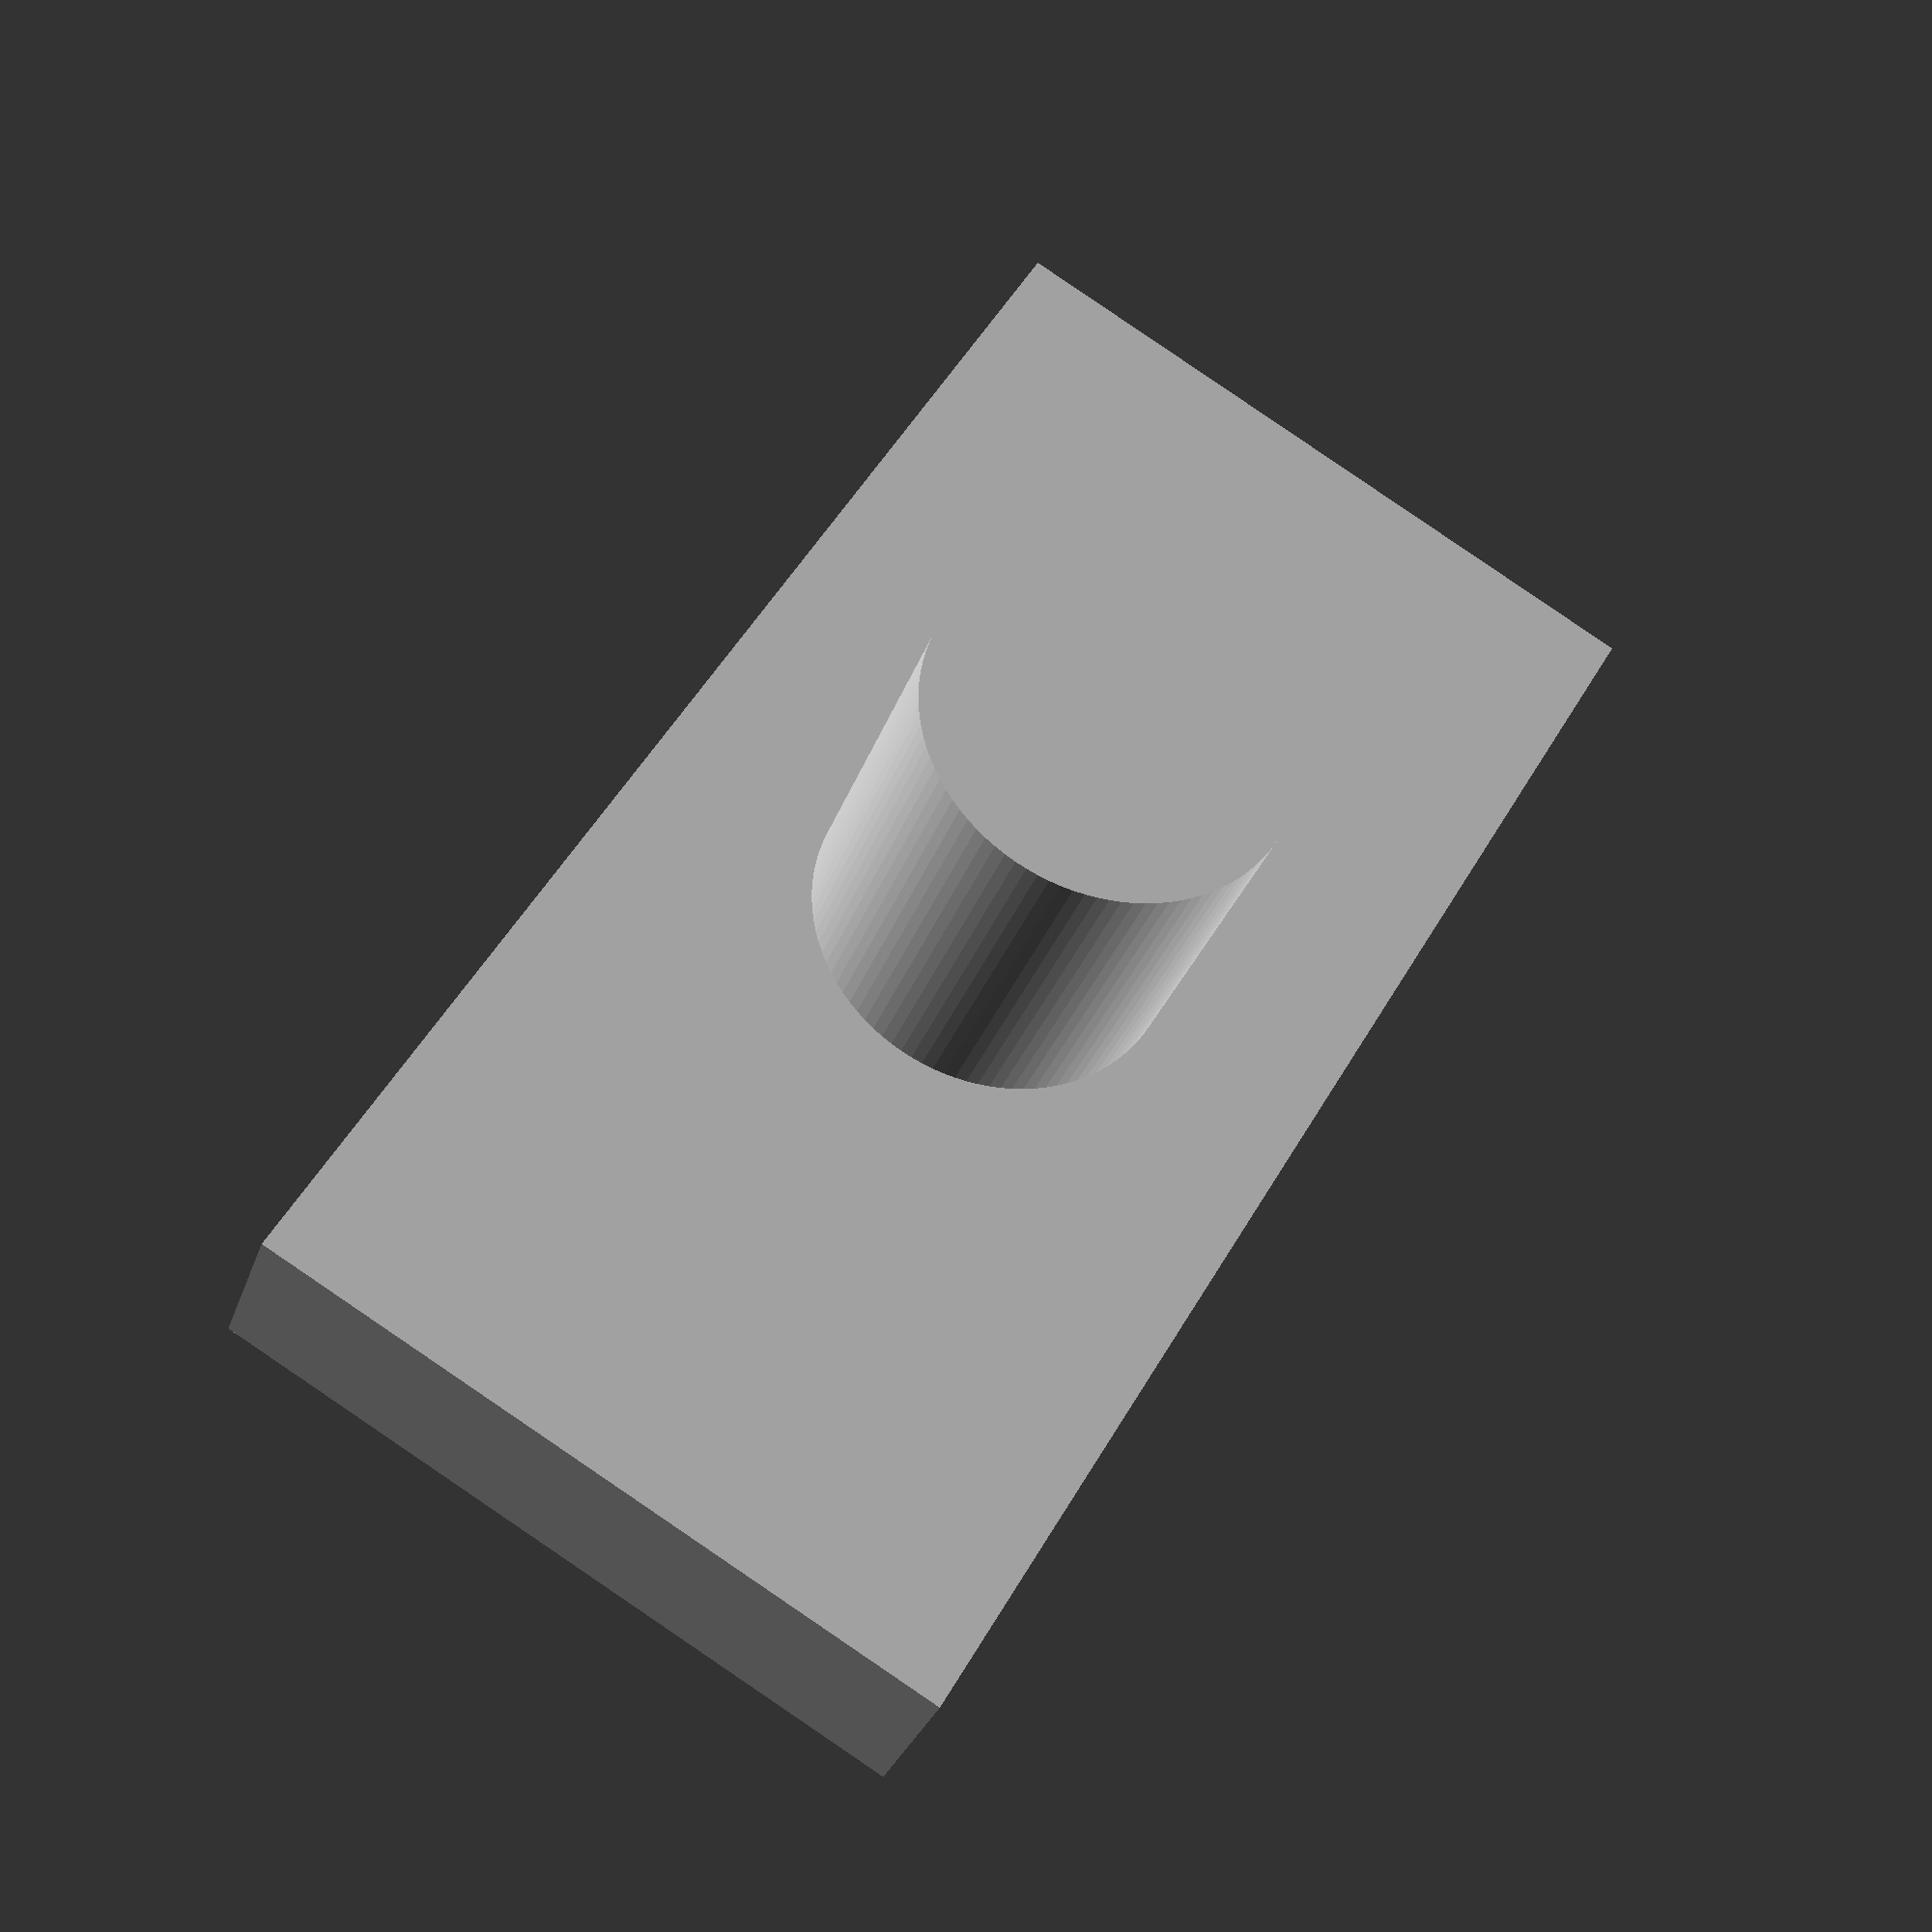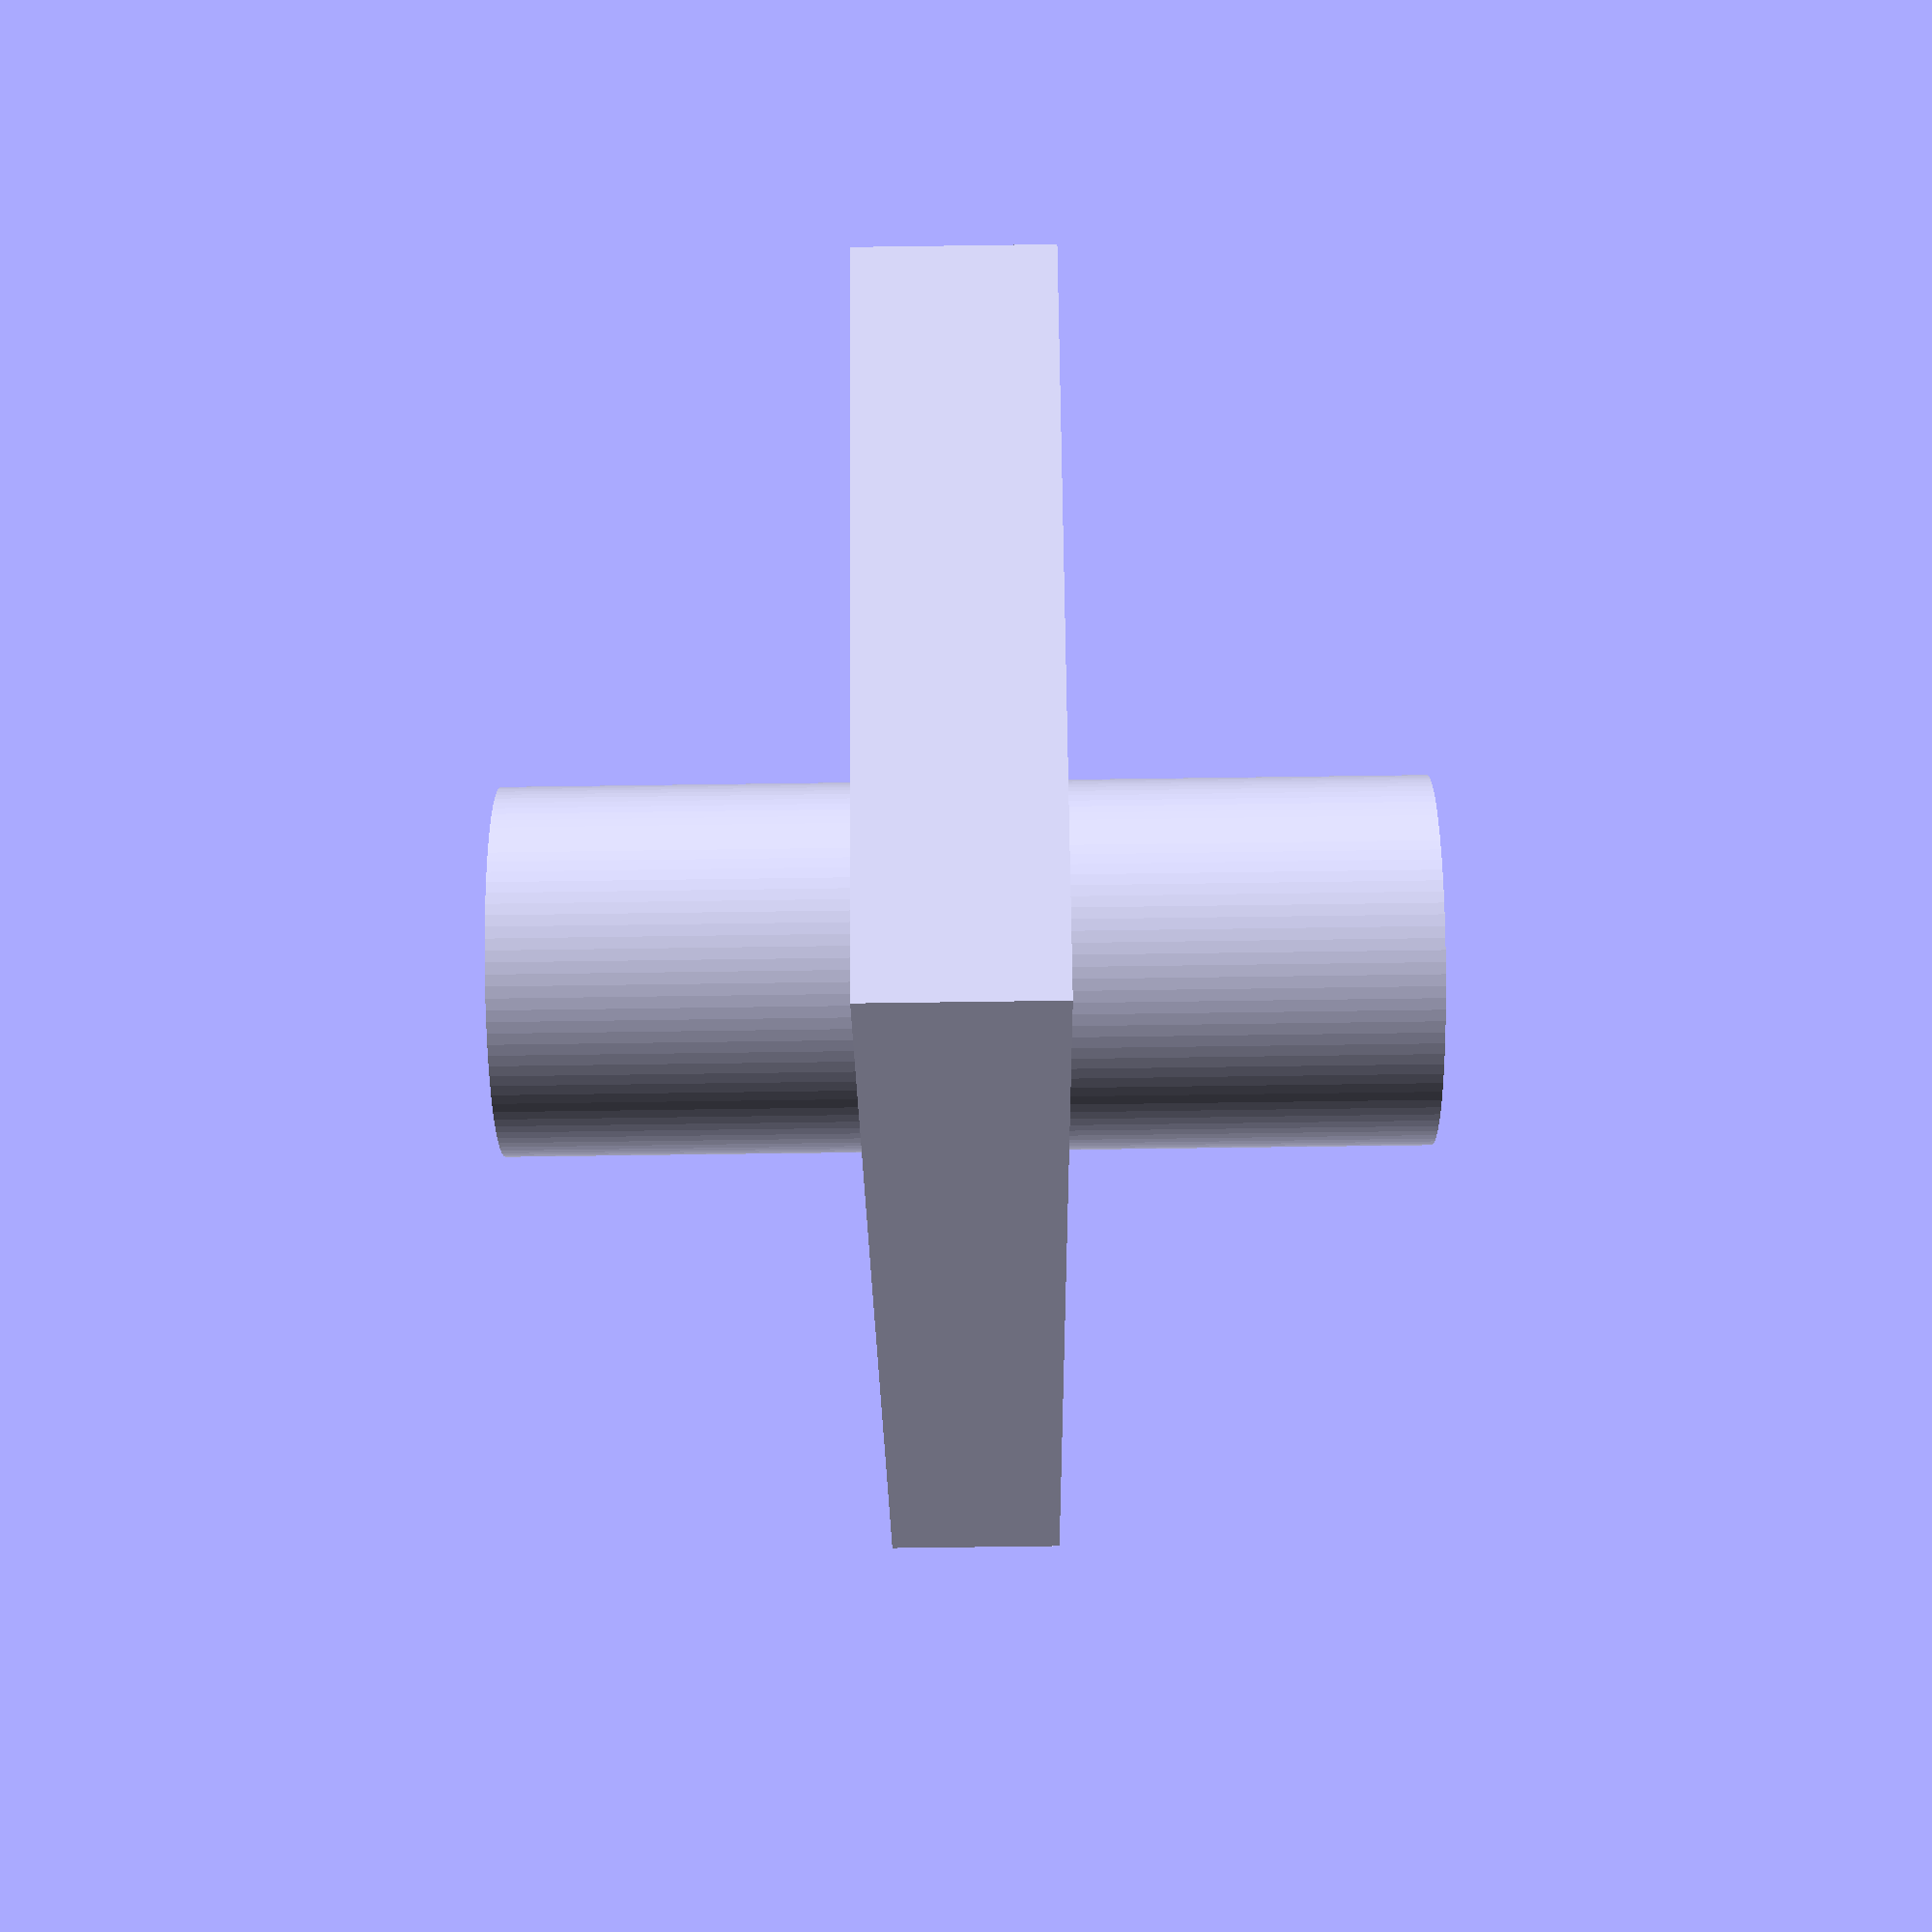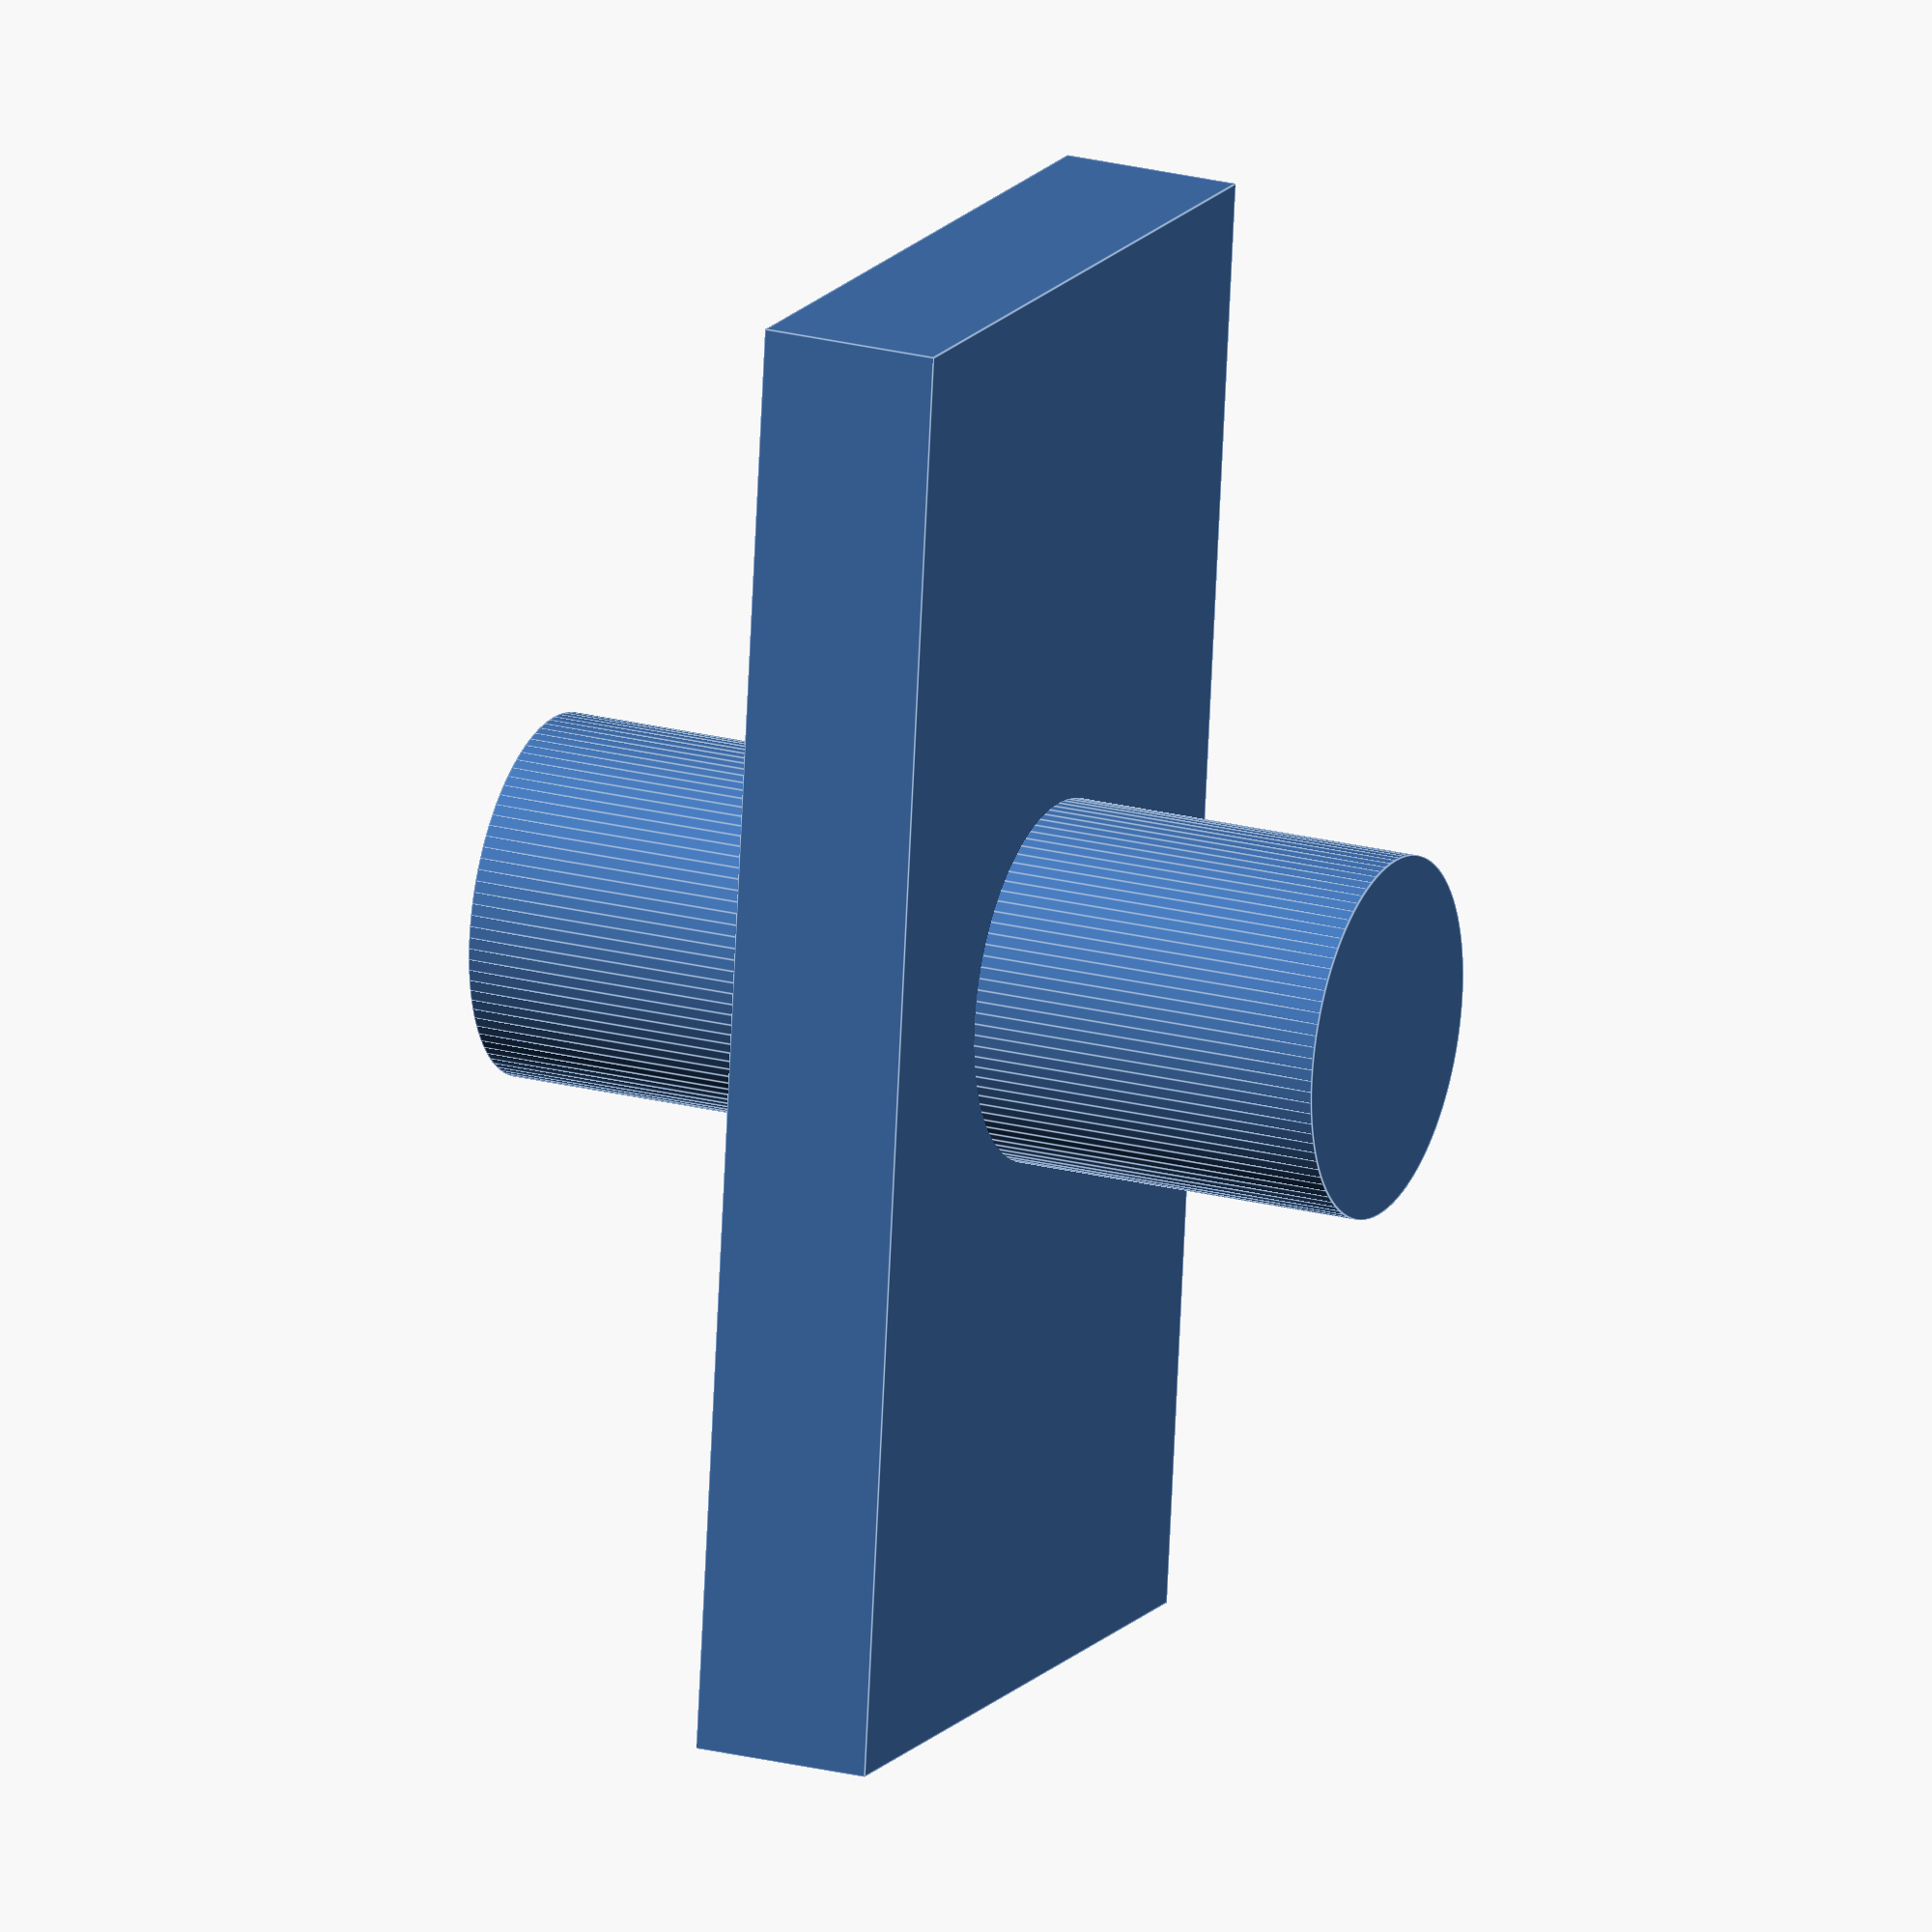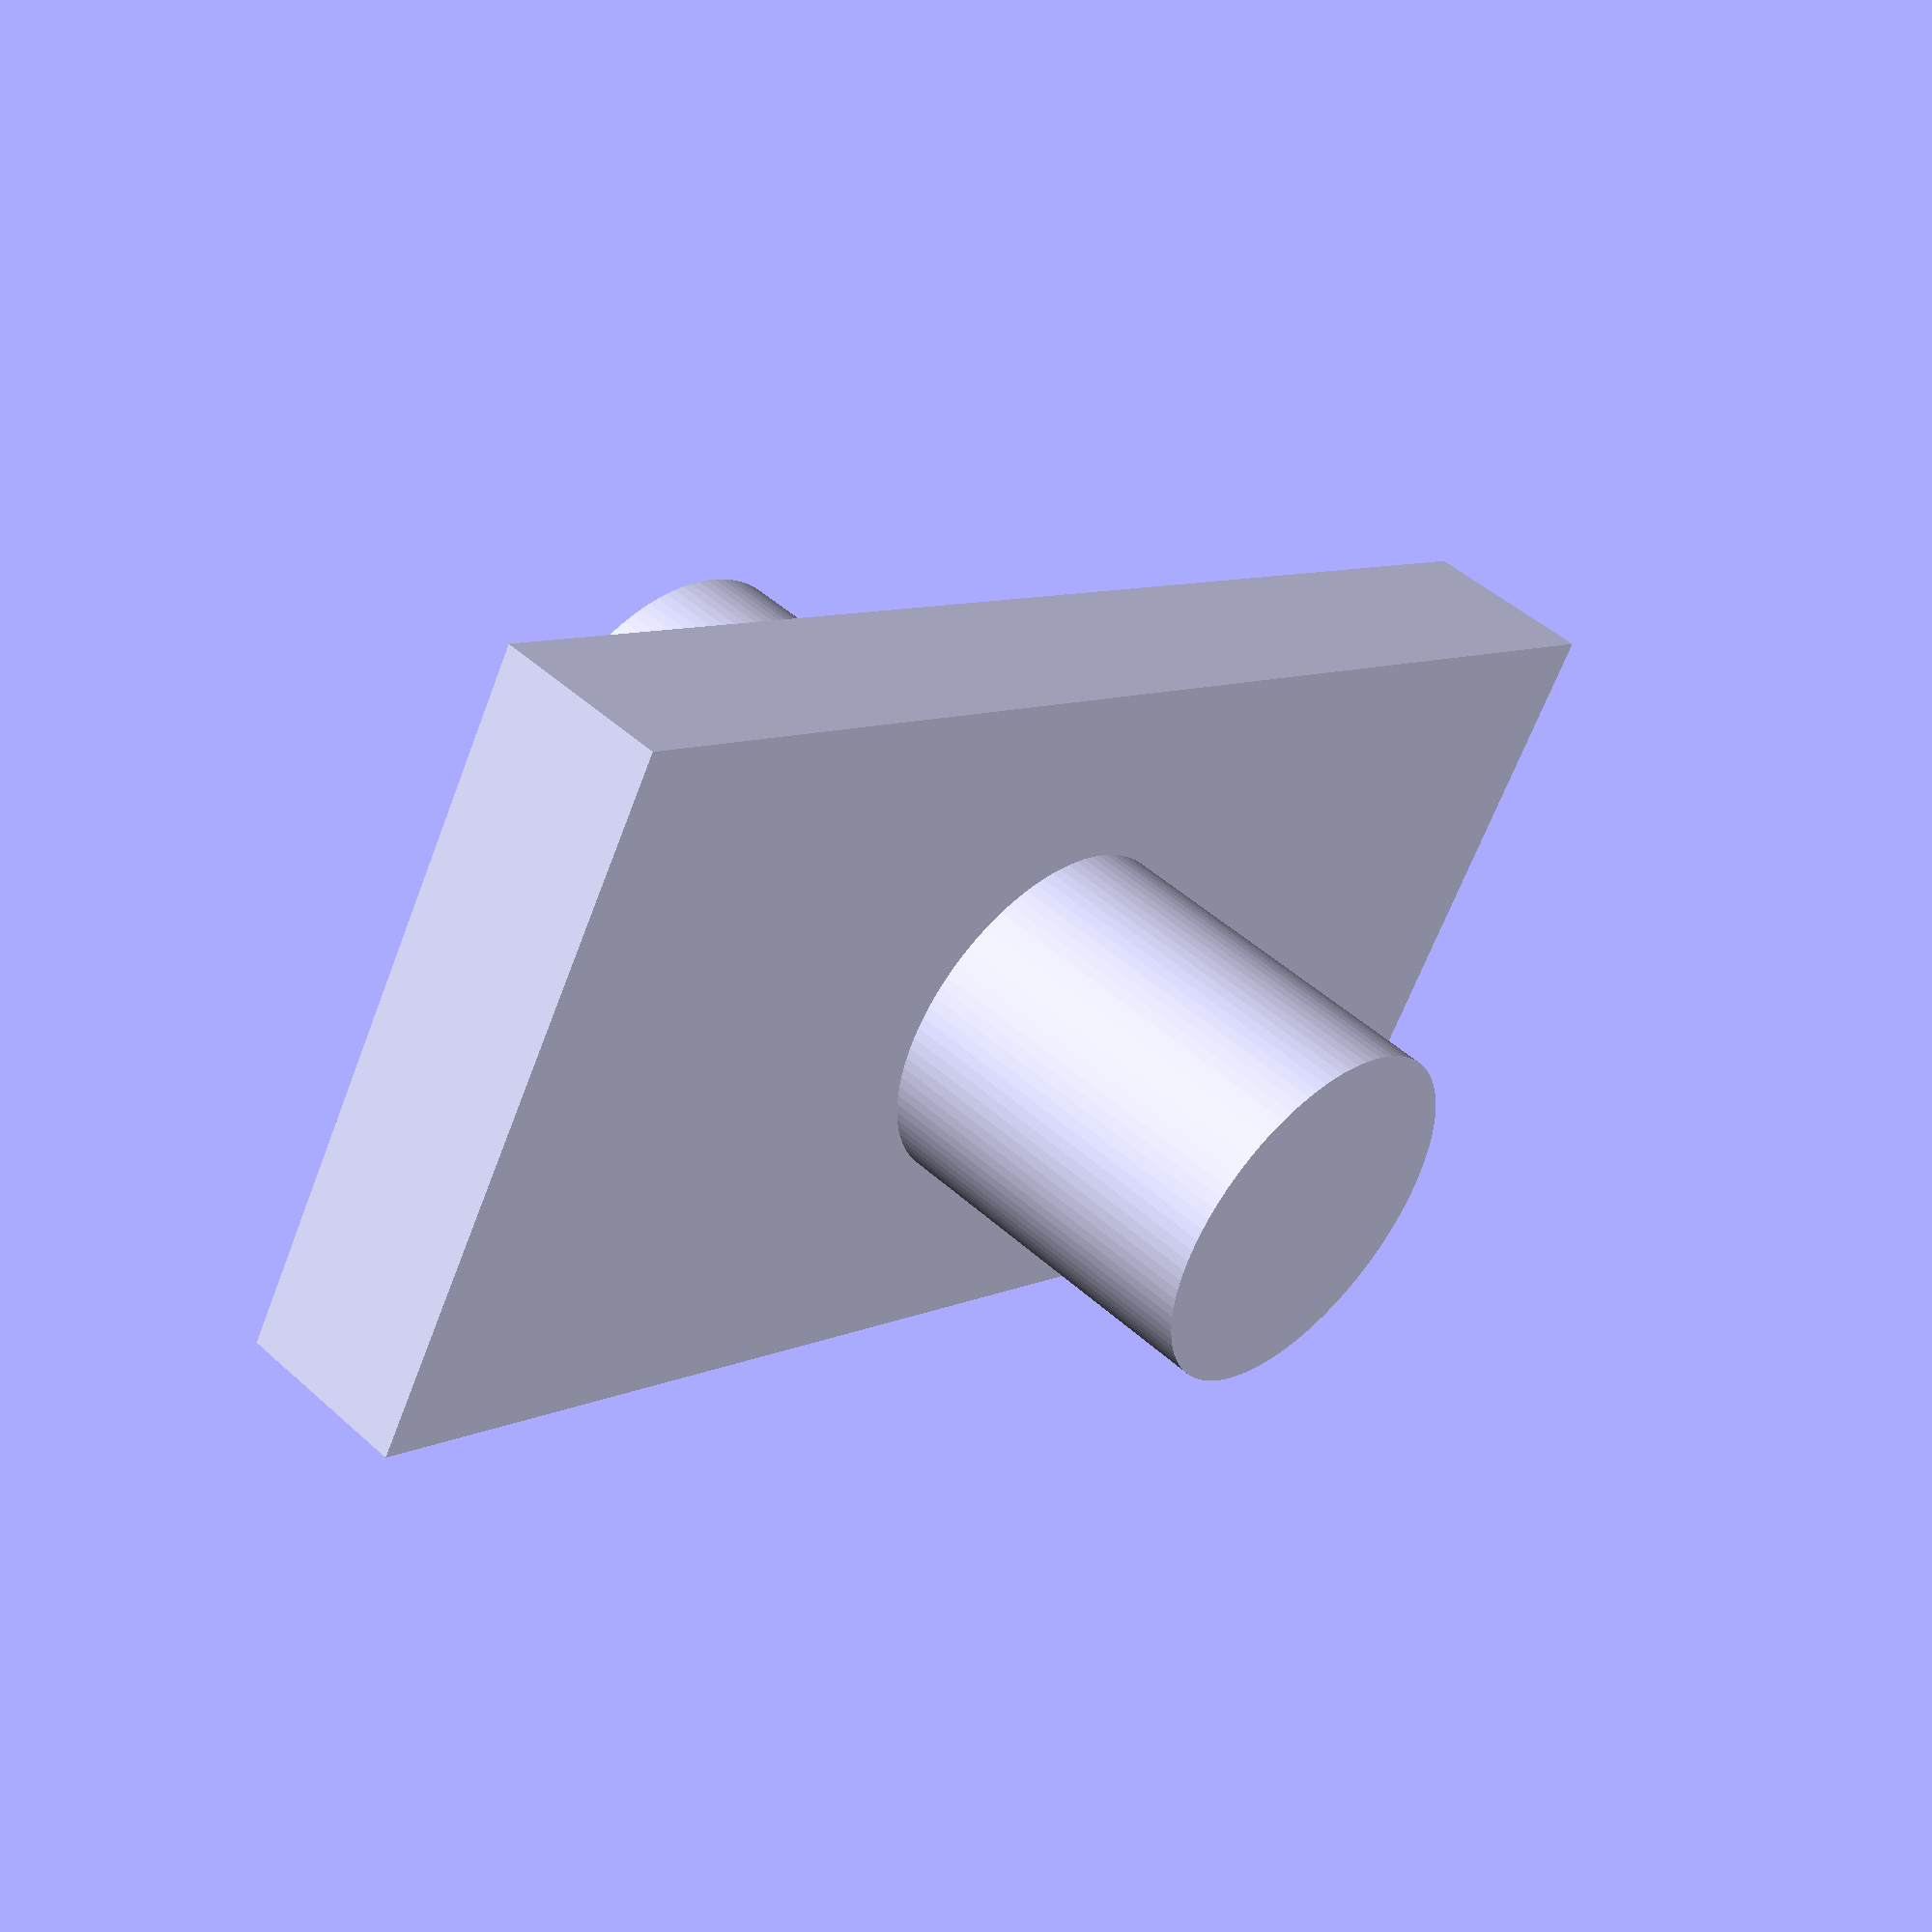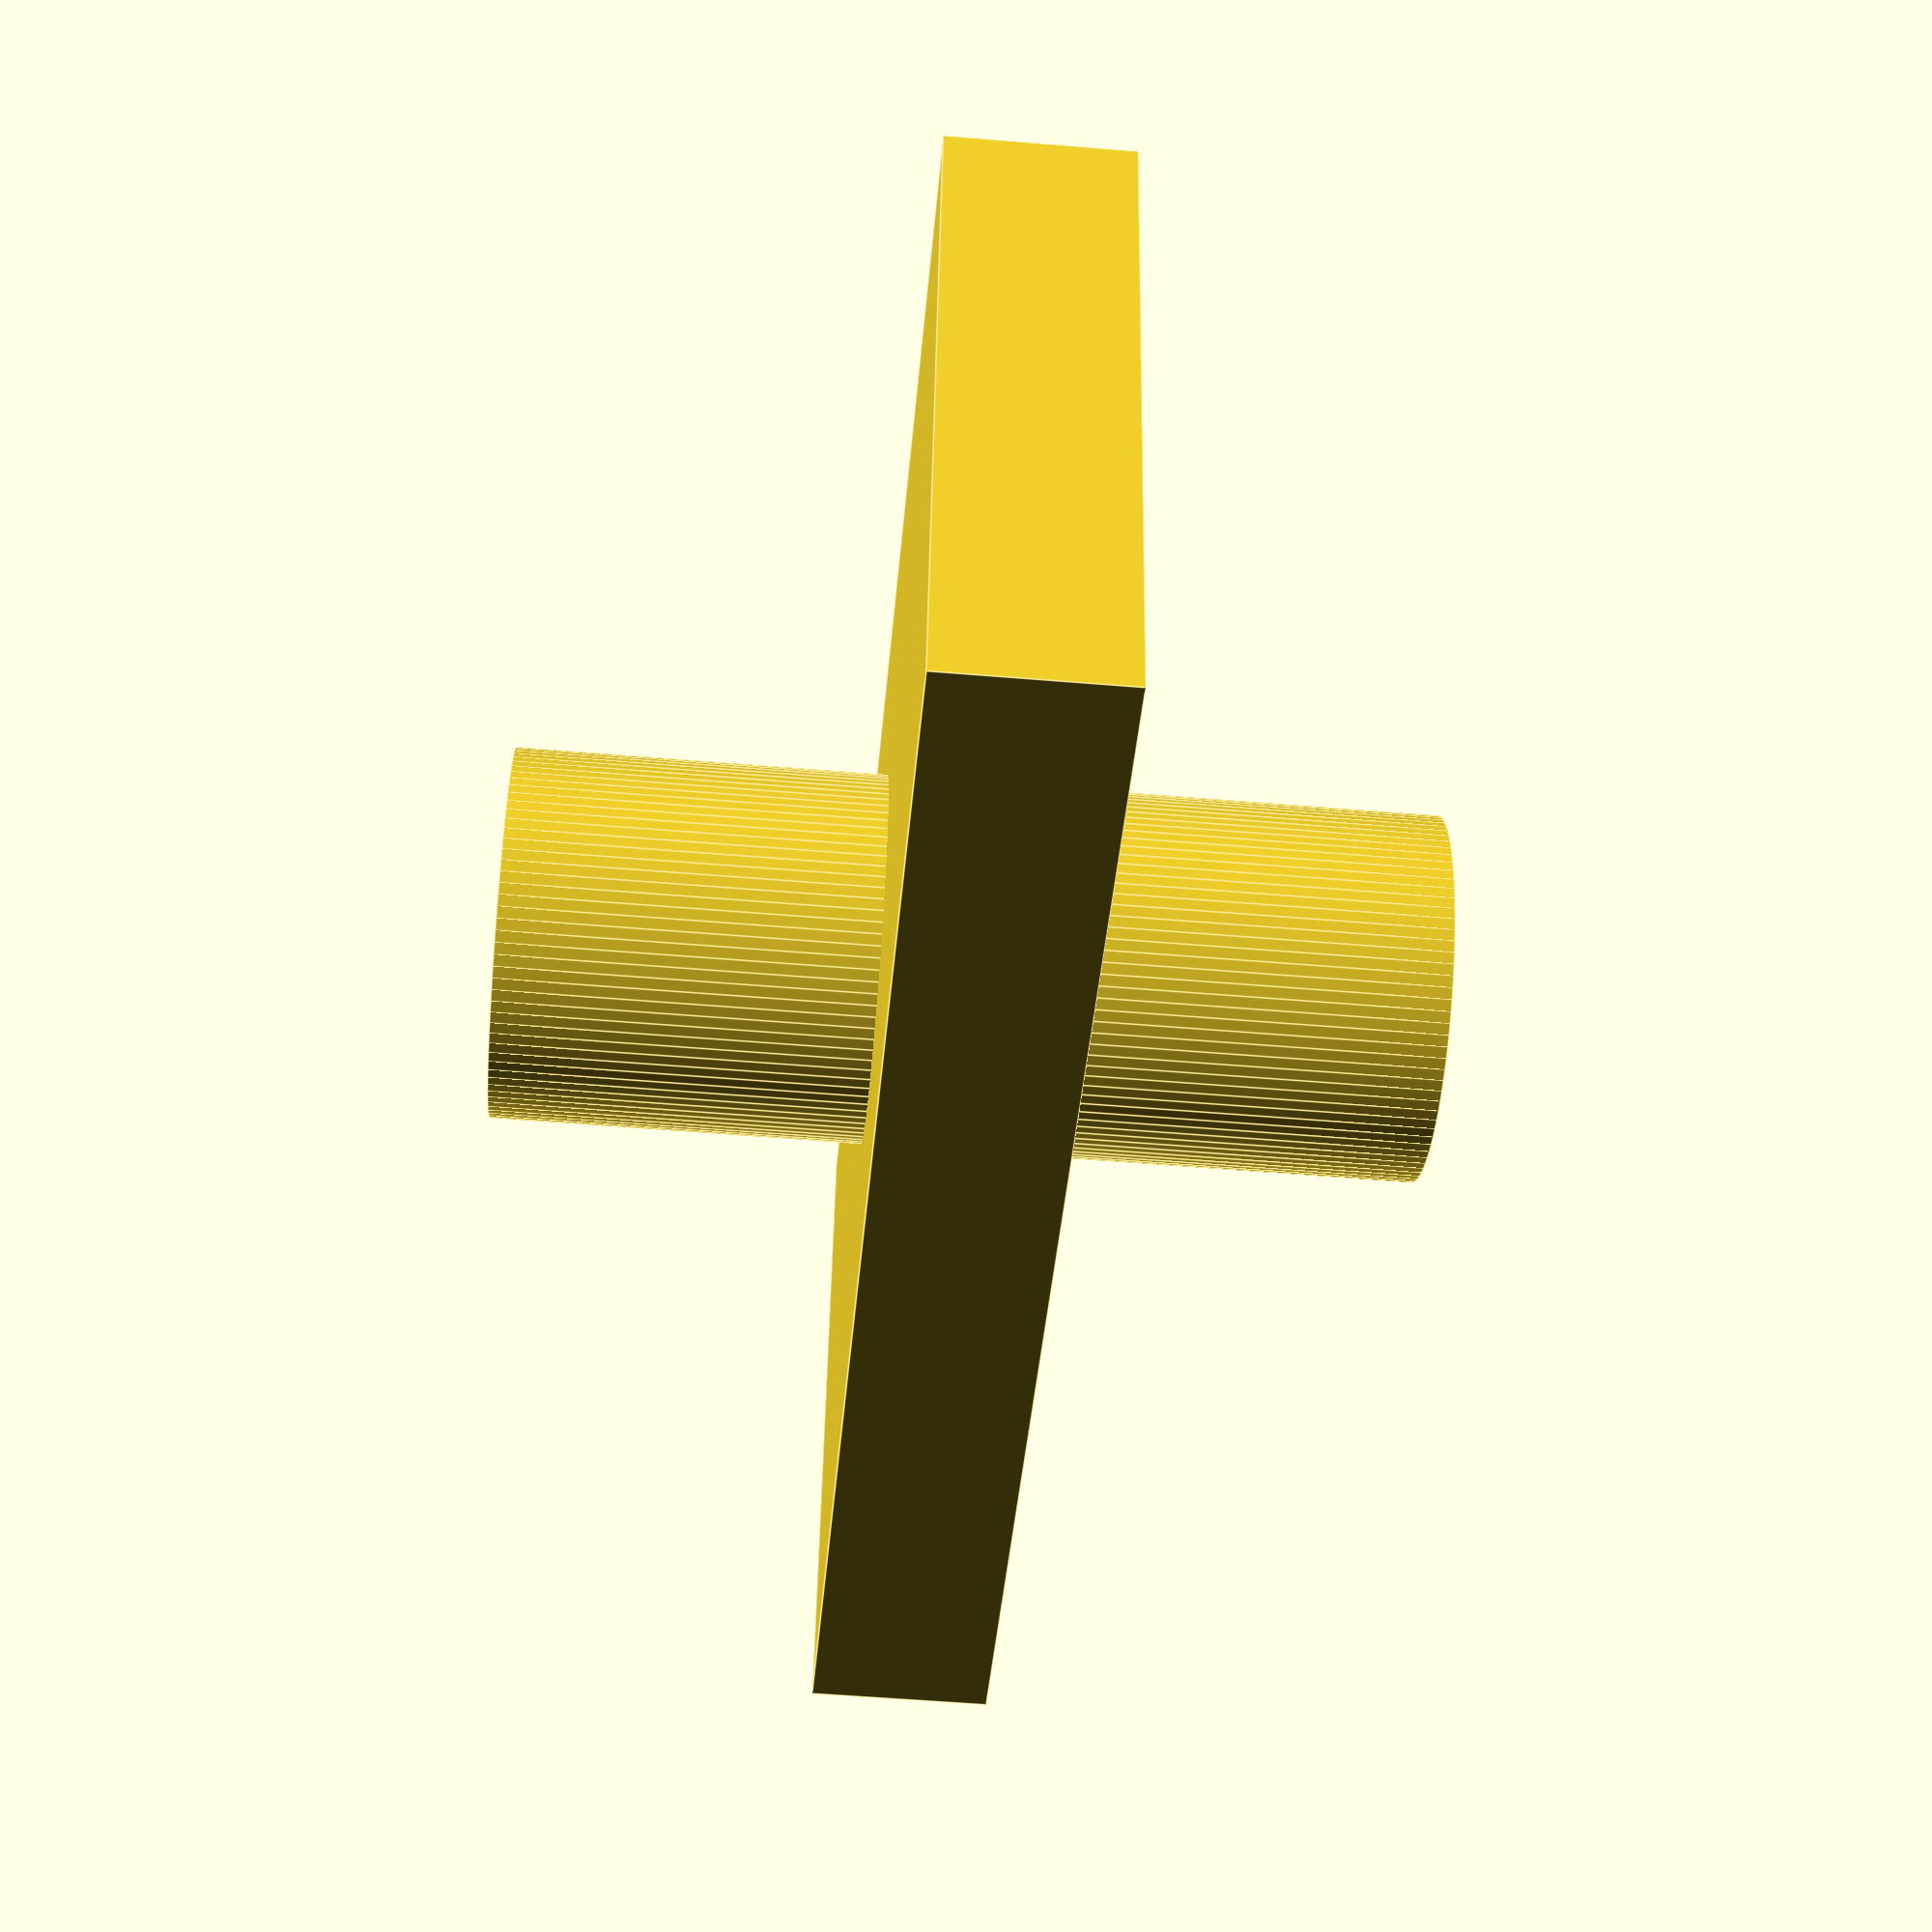
<openscad>
$fn = 100;

union() {
    cube ([80, 40, 10]);
    translate([40, 20, -20])
    cylinder(r=10, h=50);    
}
</openscad>
<views>
elev=209.7 azim=239.8 roll=16.8 proj=p view=solid
elev=69.2 azim=135.3 roll=270.8 proj=p view=wireframe
elev=337.9 azim=83.5 roll=114.3 proj=o view=edges
elev=312.7 azim=209.6 roll=315.5 proj=p view=solid
elev=233.9 azim=10.3 roll=95.1 proj=p view=edges
</views>
